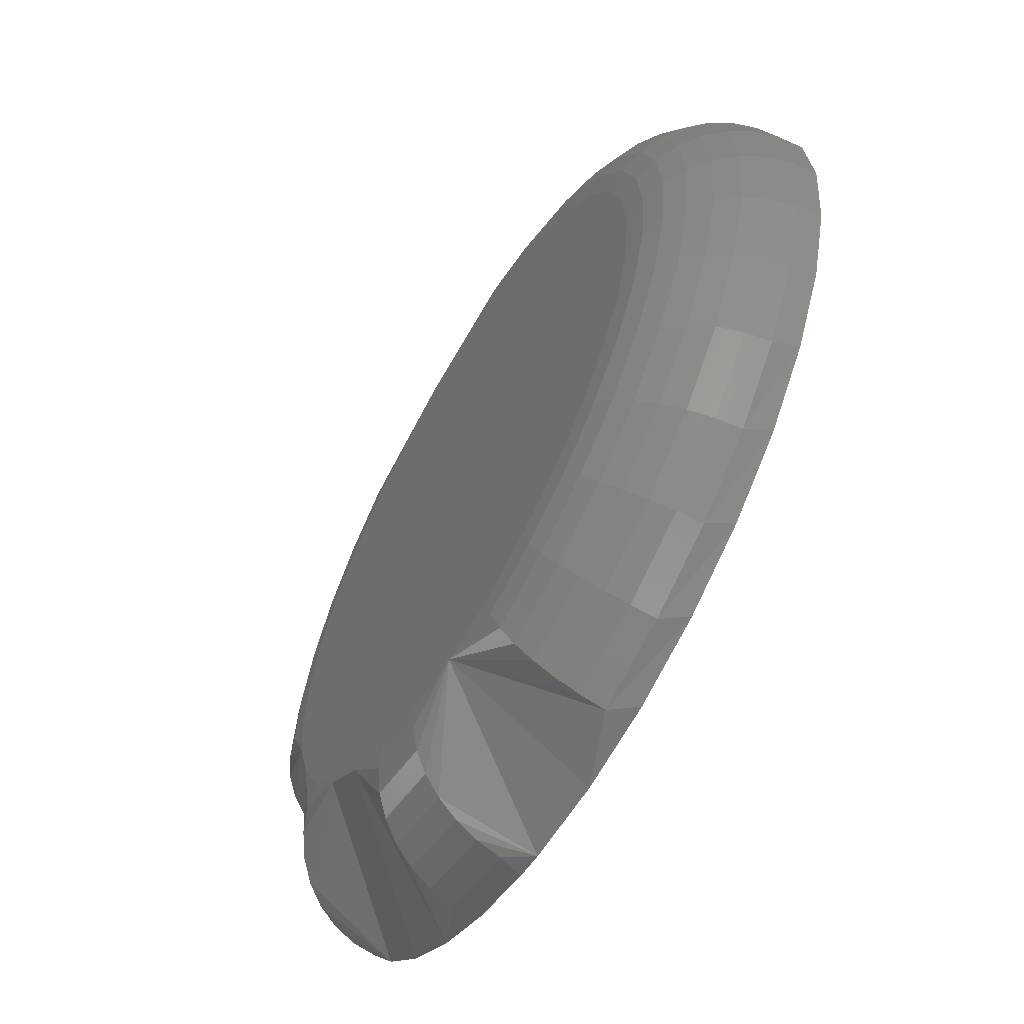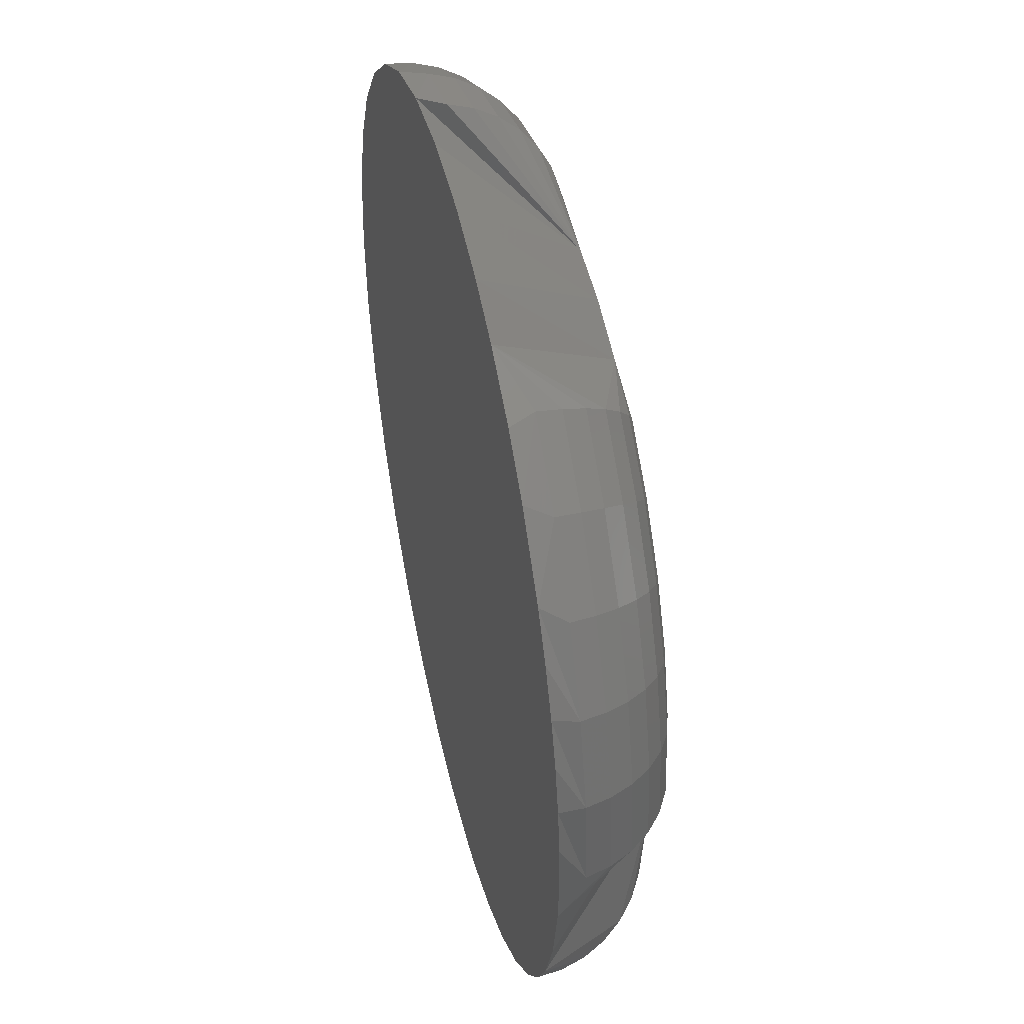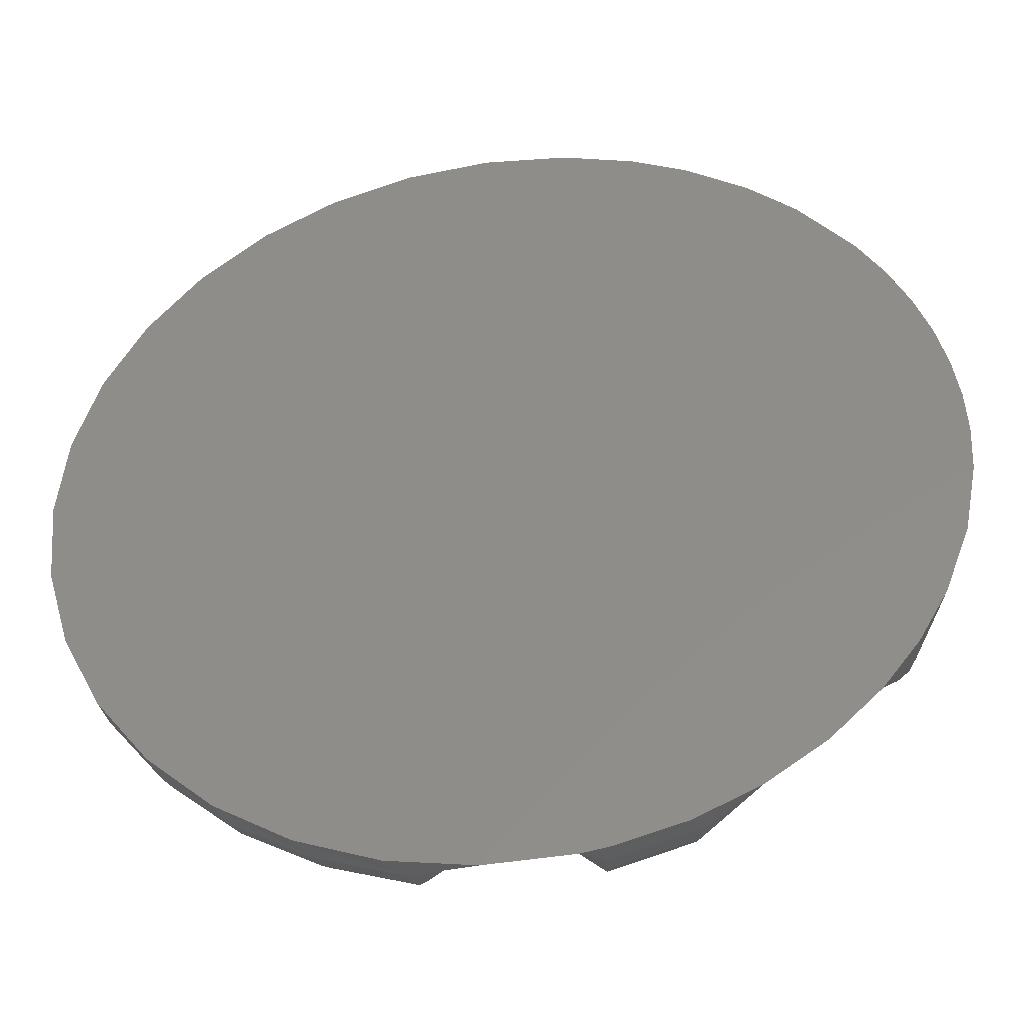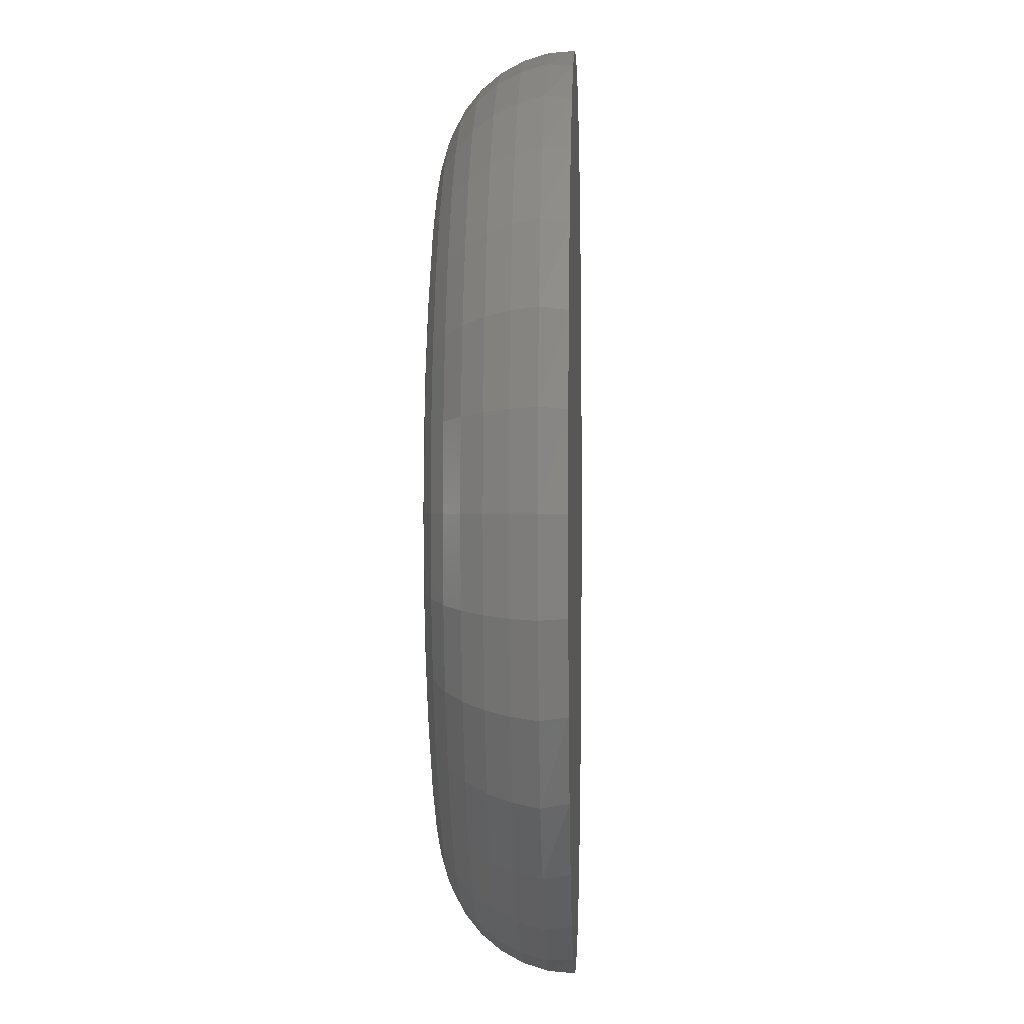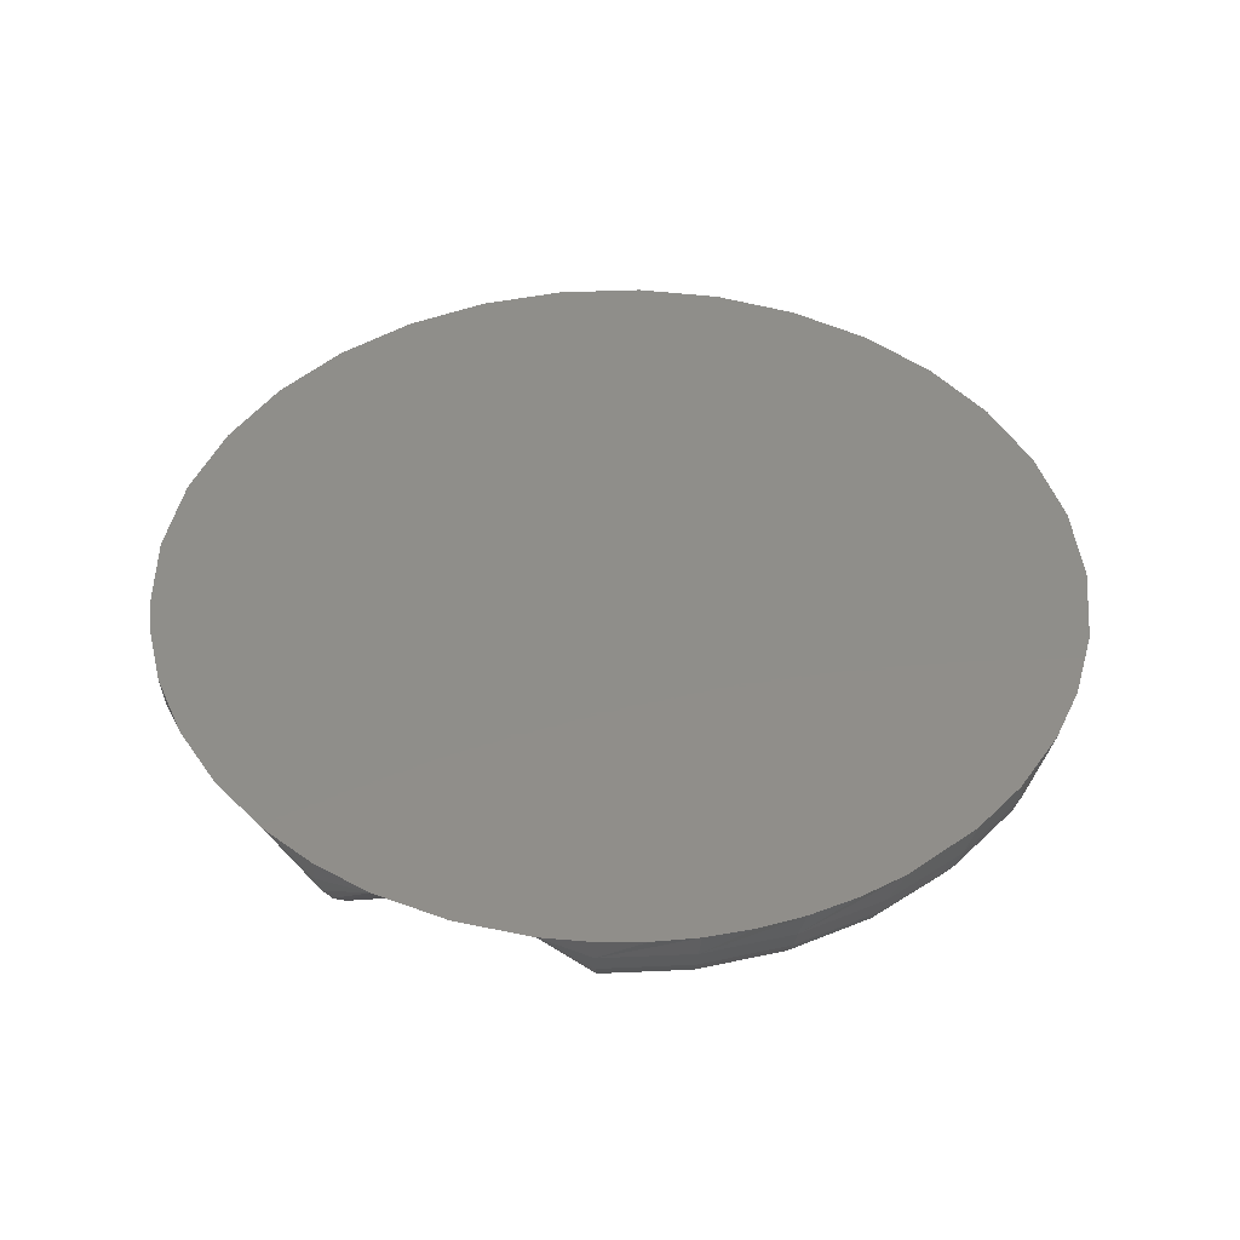
<metadata>
{"format":"stl","ext":"stl","renderer":"f3d","projection":"perspective","resolution":1024,"background":"white","views":[{"elev":-61.0,"azim":-120.1,"up":"+Y"},{"elev":45.5,"azim":76.8,"up":"+Y"},{"elev":-40.5,"azim":7.6,"up":"+Y"},{"elev":0.2,"azim":-87.7,"up":"+Y"},{"elev":44.5,"azim":92.7,"up":"+Z"}]}
</metadata>
<code>
# stl→obj: 239 verts, 474 faces
v 0.002551 0.02371 0.007812
v -0.002667 0.02298 0.007812
v 0.01234 0.02237 0.007812
v 0.007812 0.02344 0.007812
v -0.007652 0.02127 0.007812
v 0.01583 0.02096 0.007812
v -0.01222 0.01865 0.007812
v 0.01964 0.01872 0.007812
v 0.0227 0.01623 0.007812
v -0.01621 0.01521 0.007812
v 0.02613 0.01233 0.007812
v -0.01948 0.01107 0.007812
v 0.02778 0.009771 0.007812
v -0.0219 0.006393 0.007812
v 0.02914 0.007045 0.007812
v 0.03013 0.004371 0.007812
v -0.02338 0.001339 0.007812
v 0.03084 0.00161 0.007812
v 0.03126 -0.001134 0.007812
v 0.03035 -0.01145 0.007812
v 0.03123 -0.006939 0.007812
v -0.02338 -0.009151 0.007812
v -0.0219 -0.01421 0.007812
v 0.0287 -0.01582 0.007812
v -0.01948 -0.01889 0.007812
v 0.02686 -0.01909 0.007812
v -0.01621 -0.02302 0.007812
v 0.02458 -0.02208 0.007812
v 0.02139 -0.0252 0.007812
v -0.01222 -0.02646 0.007812
v 0.01773 -0.02776 0.007812
v -0.007652 -0.02909 0.007812
v -0.02389 -0.003906 0.007812
v 0.0314 -0.003906 0.007812
v 0.01379 -0.02967 0.007812
v -0.002667 -0.03079 0.007812
v 0.002551 -0.03152 0.007812
v 0.007812 -0.03125 0.007812
v 0.009585 -0.03093 0.007812
v -0.003832 0.01441 0
v -0.0001123 0.01554 0
v 0.003756 0.01592 0
v 0.007625 0.01554 0
v 0.01135 0.01441 0
v -0.007261 0.01258 0
v 0.01477 0.01258 0
v -0.01027 0.01012 0
v 0.01778 0.01012 0
v -0.01273 0.007111 0
v 0.02024 0.007111 0
v -0.01456 0.003683 0
v 0.02208 0.003683 0
v -0.01569 -3.752e-05 0
v 0.02321 -3.752e-05 0
v 0.02208 -0.0115 0
v -0.01456 -0.0115 0
v 0.02321 -0.007775 0
v -0.01273 -0.01492 0
v 0.02024 -0.01492 0
v -0.01027 -0.01793 0
v 0.01778 -0.01793 0
v -0.007261 -0.02039 0
v 0.01477 -0.02039 0
v -0.003832 -0.02223 0
v 0.01135 -0.02223 0
v -0.0001123 -0.02336 0
v 0.003756 -0.02374 0
v 0.007625 -0.02336 0
v -0.01569 -0.007775 0
v -0.01607 -0.003906 0
v 0.02359 -0.003906 0
v 0.01346 -0.02733 0.002288
v 0.01383 -0.02823 0.003472
v 0.01411 -0.0289 0.004823
v 0.01428 -0.02931 0.006288
v 0.02484 -0.01799 0.002288
v 0.02565 -0.01853 0.003472
v 0.02625 -0.01893 0.004823
v 0.02662 -0.01918 0.006288
v 0.02911 -0.003906 0.002288
v 0.03008 -0.003906 0.003472
v 0.0308 -0.003906 0.004823
v 0.03125 -0.003906 0.006288
v -0.001607 -0.03087 0.006288
v 0.008703 -0.02877 0.002288
v 0.008892 -0.02973 0.003472
v 0.009033 -0.03043 0.004823
v 0.00912 -0.03087 0.006288
v 0.02511 -0.003906 0.0001501
v 0.02658 -0.003906 0.0005947
v 0.02793 -0.003906 0.001317
v -0.00152 -0.03043 0.004823
v -0.00138 -0.02973 0.003472
v -0.00119 -0.02877 0.002288
v -0.0009591 -0.02761 0.001317
v -0.0006956 -0.02629 0.0005947
v -0.0004096 -0.02485 0.0001501
v 0.007923 -0.02485 0.0001501
v 0.008208 -0.02629 0.0005947
v 0.008472 -0.02761 0.001317
v 0.01301 -0.02624 0.001317
v 0.01249 -0.02499 0.0005947
v 0.01193 -0.02364 0.0001501
v 0.02151 -0.01577 0.0001501
v 0.02273 -0.01658 0.0005947
v 0.02385 -0.01733 0.001317
v -0.02321 -0.00927 0.006288
v -0.02374 -0.003906 0.006288
v -0.02277 -0.009183 0.004823
v -0.02329 -0.003906 0.004823
v -0.02206 -0.009042 0.003472
v -0.02257 -0.003906 0.003472
v -0.02111 -0.008853 0.002288
v -0.0216 -0.003906 0.002288
v -0.01995 -0.008622 0.001317
v -0.02041 -0.003906 0.001317
v -0.01863 -0.008358 0.0005947
v -0.01906 -0.003906 0.0005947
v -0.01719 -0.008072 0.0001501
v -0.0176 -0.003906 0.0001501
v -0.02164 -0.01443 0.006288
v -0.02123 -0.01426 0.004823
v -0.02057 -0.01398 0.003472
v -0.01967 -0.01361 0.002288
v -0.01857 -0.01316 0.001317
v -0.01733 -0.01264 0.0005947
v -0.01597 -0.01208 0.0001501
v -0.0191 -0.01918 0.006288
v -0.01873 -0.01893 0.004823
v -0.01813 -0.01853 0.003472
v -0.01733 -0.01799 0.002288
v -0.01634 -0.01733 0.001317
v -0.01522 -0.01658 0.0005947
v -0.014 -0.01577 0.0001501
v -0.01568 -0.02335 0.006288
v -0.01537 -0.02303 0.004823
v -0.01486 -0.02252 0.003472
v -0.01417 -0.02183 0.002288
v -0.01333 -0.021 0.001317
v -0.01238 -0.02004 0.0005947
v -0.01134 -0.01901 0.0001501
v -0.01152 -0.02677 0.006288
v -0.01127 -0.0264 0.004823
v -0.01087 -0.0258 0.003472
v -0.01033 -0.02499 0.002288
v -0.009672 -0.024 0.001317
v -0.008922 -0.02288 0.0005947
v -0.008108 -0.02166 0.0001501
v -0.006765 -0.02931 0.006288
v -0.006594 -0.0289 0.004823
v -0.006318 -0.02823 0.003472
v -0.005946 -0.02733 0.002288
v -0.005493 -0.02624 0.001317
v -0.004976 -0.02499 0.0005947
v -0.004416 -0.02364 0.0001501
v 0.01784 0.01718 0.002288
v 0.01838 0.01798 0.003472
v 0.01878 0.01858 0.004823
v 0.01903 0.01895 0.006288
v 0.03072 0.001457 0.006288
v 0.02916 0.006615 0.006288
v 0.01719 0.01619 0.001317
v 0.01643 0.01507 0.0005947
v 0.01562 0.01385 0.0001501
v -0.0004096 0.01704 0.0001501
v -0.0006956 0.01848 0.0005947
v -0.0009591 0.0198 0.001317
v -0.00119 0.02096 0.002288
v -0.00138 0.02191 0.003472
v -0.00152 0.02262 0.004823
v -0.001607 0.02306 0.006288
v -0.02321 0.001457 0.006288
v -0.02277 0.001371 0.004823
v -0.02206 0.00123 0.003472
v -0.02111 0.00104 0.002288
v -0.01995 0.0008092 0.001317
v -0.01863 0.0005457 0.0005947
v -0.01719 0.0002598 0.0001501
v 0.0247 0.0002598 0.0001501
v 0.02614 0.0005457 0.0005947
v 0.02746 0.0008092 0.001317
v 0.02862 0.00104 0.002288
v 0.02958 0.00123 0.003472
v 0.03028 0.001371 0.004823
v 0.02349 0.004266 0.0001501
v 0.02484 0.004827 0.0005947
v 0.02609 0.005344 0.001317
v 0.02718 0.005797 0.002288
v 0.02808 0.006168 0.003472
v 0.02875 0.006445 0.004823
v 0.02151 0.007958 0.0001501
v 0.02273 0.008772 0.0005947
v 0.02385 0.009522 0.001317
v 0.02484 0.01018 0.002288
v 0.02565 0.01072 0.003472
v 0.02625 0.01112 0.004823
v 0.02662 0.01137 0.006288
v 0.0232 0.01553 0.006288
v 0.02288 0.01522 0.004823
v 0.02237 0.01471 0.003472
v 0.02168 0.01402 0.002288
v 0.02085 0.01319 0.001317
v 0.01989 0.01223 0.0005947
v 0.01886 0.01119 0.0001501
v -0.006765 0.02149 0.006288
v -0.006594 0.02108 0.004823
v -0.006318 0.02042 0.003472
v -0.005946 0.01952 0.002288
v -0.005493 0.01842 0.001317
v -0.004976 0.01718 0.0005947
v -0.004416 0.01582 0.0001501
v -0.01152 0.01895 0.006288
v -0.01127 0.01858 0.004823
v -0.01087 0.01798 0.003472
v -0.01033 0.01718 0.002288
v -0.009672 0.01619 0.001317
v -0.008922 0.01507 0.0005947
v -0.008108 0.01385 0.0001501
v -0.01568 0.01553 0.006288
v -0.01537 0.01522 0.004823
v -0.01486 0.01471 0.003472
v -0.01417 0.01402 0.002288
v -0.01333 0.01319 0.001317
v -0.01238 0.01223 0.0005947
v -0.01134 0.01119 0.0001501
v -0.0191 0.01137 0.006288
v -0.01873 0.01112 0.004823
v -0.01813 0.01072 0.003472
v -0.01733 0.01018 0.002288
v -0.01634 0.009522 0.001317
v -0.01522 0.008772 0.0005947
v -0.014 0.007958 0.0001501
v -0.02164 0.006615 0.006288
v -0.02123 0.006445 0.004823
v -0.02057 0.006168 0.003472
v -0.01967 0.005797 0.002288
v -0.01857 0.005344 0.001317
v -0.01733 0.004827 0.0005947
v -0.01597 0.004266 0.0001501
f 1 2 3
f 4 1 3
f 2 5 3
f 3 5 6
f 6 5 7
f 6 7 8
f 9 8 7
f 7 10 9
f 11 9 10
f 10 12 11
f 13 11 12
f 12 14 13
f 13 14 15
f 16 15 14
f 14 17 16
f 16 17 18
f 19 18 17
f 20 21 22
f 22 23 20
f 20 23 24
f 24 23 25
f 24 25 26
f 26 25 27
f 26 27 28
f 29 28 27
f 27 30 29
f 31 29 30
f 30 32 31
f 33 22 21
f 33 21 34
f 33 34 19
f 33 19 17
f 35 31 32
f 35 32 36
f 35 36 37
f 35 37 38
f 35 38 39
f 40 41 42
f 40 42 43
f 44 40 43
f 45 40 44
f 46 45 44
f 47 45 46
f 48 47 46
f 49 47 48
f 50 49 48
f 51 49 50
f 52 51 50
f 53 51 52
f 54 53 52
f 55 56 57
f 58 56 55
f 59 58 55
f 60 58 59
f 61 60 59
f 62 60 61
f 63 62 61
f 64 62 63
f 65 64 63
f 66 64 65
f 67 66 65
f 68 67 65
f 56 69 57
f 57 69 70
f 57 70 71
f 71 70 53
f 71 53 54
f 72 31 73
f 73 31 74
f 74 31 75
f 76 24 77
f 77 24 78
f 78 24 79
f 80 81 21
f 81 82 21
f 82 83 21
f 34 21 83
f 37 36 84
f 31 35 75
f 76 77 28
f 77 78 28
f 78 79 28
f 79 26 28
f 24 26 79
f 38 37 67
f 38 67 85
f 38 85 86
f 38 86 87
f 38 87 88
f 38 88 39
f 57 71 89
f 57 89 90
f 57 90 91
f 57 91 80
f 57 80 21
f 57 21 20
f 57 20 55
f 67 37 84
f 67 84 92
f 67 92 93
f 67 93 94
f 67 94 95
f 67 95 96
f 67 96 97
f 67 97 66
f 67 68 98
f 67 98 99
f 67 99 100
f 67 100 85
f 63 61 29
f 63 29 31
f 63 31 72
f 63 72 101
f 63 101 102
f 63 102 103
f 63 103 65
f 61 59 104
f 61 104 105
f 61 105 106
f 61 106 76
f 61 76 28
f 61 28 29
f 55 20 24
f 55 24 76
f 55 76 106
f 55 106 105
f 55 105 104
f 55 104 59
f 22 33 107
f 107 33 108
f 107 108 109
f 109 108 110
f 109 110 111
f 111 110 112
f 111 112 113
f 113 112 114
f 113 114 115
f 115 114 116
f 115 116 117
f 117 116 118
f 117 118 119
f 119 118 120
f 119 120 69
f 69 120 70
f 23 22 121
f 121 22 107
f 121 107 122
f 122 107 109
f 122 109 123
f 123 109 111
f 123 111 124
f 124 111 113
f 124 113 125
f 125 113 115
f 125 115 126
f 126 115 117
f 126 117 127
f 127 117 119
f 127 119 56
f 56 119 69
f 25 23 128
f 128 23 121
f 128 121 129
f 129 121 122
f 129 122 130
f 130 122 123
f 130 123 131
f 131 123 124
f 131 124 132
f 132 124 125
f 132 125 133
f 133 125 126
f 133 126 134
f 134 126 127
f 134 127 58
f 58 127 56
f 27 25 135
f 135 25 128
f 135 128 136
f 136 128 129
f 136 129 137
f 137 129 130
f 137 130 138
f 138 130 131
f 138 131 139
f 139 131 132
f 139 132 140
f 140 132 133
f 140 133 141
f 141 133 134
f 141 134 60
f 60 134 58
f 30 27 142
f 142 27 135
f 142 135 143
f 143 135 136
f 143 136 144
f 144 136 137
f 144 137 145
f 145 137 138
f 145 138 146
f 146 138 139
f 146 139 147
f 147 139 140
f 147 140 148
f 148 140 141
f 148 141 62
f 62 141 60
f 32 30 149
f 149 30 142
f 149 142 150
f 150 142 143
f 150 143 151
f 151 143 144
f 151 144 152
f 152 144 145
f 152 145 153
f 153 145 146
f 153 146 154
f 154 146 147
f 154 147 155
f 155 147 148
f 155 148 64
f 64 148 62
f 36 32 84
f 84 32 149
f 84 149 92
f 92 149 150
f 92 150 93
f 93 150 151
f 93 151 94
f 94 151 152
f 94 152 95
f 95 152 153
f 95 153 96
f 96 153 154
f 96 154 97
f 97 154 155
f 97 155 66
f 66 155 64
f 35 39 75
f 75 39 88
f 75 88 74
f 74 88 87
f 74 87 73
f 73 87 86
f 73 86 72
f 72 86 85
f 72 85 101
f 101 85 100
f 101 100 102
f 102 100 99
f 102 99 103
f 103 99 98
f 103 98 65
f 65 98 68
f 156 6 157
f 157 6 158
f 158 6 159
f 34 83 19
f 18 19 83
f 16 18 160
f 15 16 160
f 13 15 161
f 11 13 161
f 6 8 159
f 4 3 43
f 4 43 42
f 4 42 1
f 44 43 3
f 44 3 6
f 44 6 156
f 44 156 162
f 44 162 163
f 44 163 164
f 44 164 46
f 42 41 165
f 42 165 166
f 42 166 167
f 42 167 168
f 42 168 169
f 42 169 170
f 42 170 171
f 42 171 2
f 42 2 1
f 33 17 108
f 108 17 172
f 108 172 110
f 110 172 173
f 110 173 112
f 112 173 174
f 112 174 114
f 114 174 175
f 114 175 116
f 116 175 176
f 116 176 118
f 118 176 177
f 118 177 120
f 120 177 178
f 120 178 70
f 70 178 53
f 71 54 89
f 89 54 179
f 89 179 90
f 90 179 180
f 90 180 91
f 91 180 181
f 91 181 80
f 80 181 182
f 80 182 81
f 81 182 183
f 81 183 82
f 82 183 184
f 82 184 83
f 83 184 160
f 83 160 18
f 54 52 179
f 179 52 185
f 179 185 180
f 180 185 186
f 180 186 181
f 181 186 187
f 181 187 182
f 182 187 188
f 182 188 183
f 183 188 189
f 183 189 184
f 184 189 190
f 184 190 160
f 160 190 161
f 160 161 15
f 52 50 185
f 185 50 191
f 185 191 186
f 186 191 192
f 186 192 187
f 187 192 193
f 187 193 188
f 188 193 194
f 188 194 189
f 189 194 195
f 189 195 190
f 190 195 196
f 190 196 161
f 161 196 197
f 161 197 11
f 9 11 198
f 198 11 197
f 198 197 199
f 199 197 196
f 199 196 200
f 200 196 195
f 200 195 201
f 201 195 194
f 201 194 202
f 202 194 193
f 202 193 203
f 203 193 192
f 203 192 204
f 204 192 191
f 204 191 48
f 48 191 50
f 8 9 159
f 159 9 198
f 159 198 158
f 158 198 199
f 158 199 157
f 157 199 200
f 157 200 156
f 156 200 201
f 156 201 162
f 162 201 202
f 162 202 163
f 163 202 203
f 163 203 164
f 164 203 204
f 164 204 46
f 46 204 48
f 5 2 205
f 205 2 171
f 205 171 206
f 206 171 170
f 206 170 207
f 207 170 169
f 207 169 208
f 208 169 168
f 208 168 209
f 209 168 167
f 209 167 210
f 210 167 166
f 210 166 211
f 211 166 165
f 211 165 40
f 40 165 41
f 7 5 212
f 212 5 205
f 212 205 213
f 213 205 206
f 213 206 214
f 214 206 207
f 214 207 215
f 215 207 208
f 215 208 216
f 216 208 209
f 216 209 217
f 217 209 210
f 217 210 218
f 218 210 211
f 218 211 45
f 45 211 40
f 10 7 219
f 219 7 212
f 219 212 220
f 220 212 213
f 220 213 221
f 221 213 214
f 221 214 222
f 222 214 215
f 222 215 223
f 223 215 216
f 223 216 224
f 224 216 217
f 224 217 225
f 225 217 218
f 225 218 47
f 47 218 45
f 12 10 226
f 226 10 219
f 226 219 227
f 227 219 220
f 227 220 228
f 228 220 221
f 228 221 229
f 229 221 222
f 229 222 230
f 230 222 223
f 230 223 231
f 231 223 224
f 231 224 232
f 232 224 225
f 232 225 49
f 49 225 47
f 14 12 233
f 233 12 226
f 233 226 234
f 234 226 227
f 234 227 235
f 235 227 228
f 235 228 236
f 236 228 229
f 236 229 237
f 237 229 230
f 237 230 238
f 238 230 231
f 238 231 239
f 239 231 232
f 239 232 51
f 51 232 49
f 17 14 172
f 172 14 233
f 172 233 173
f 173 233 234
f 173 234 174
f 174 234 235
f 174 235 175
f 175 235 236
f 175 236 176
f 176 236 237
f 176 237 177
f 177 237 238
f 177 238 178
f 178 238 239
f 178 239 53
f 53 239 51

</code>
